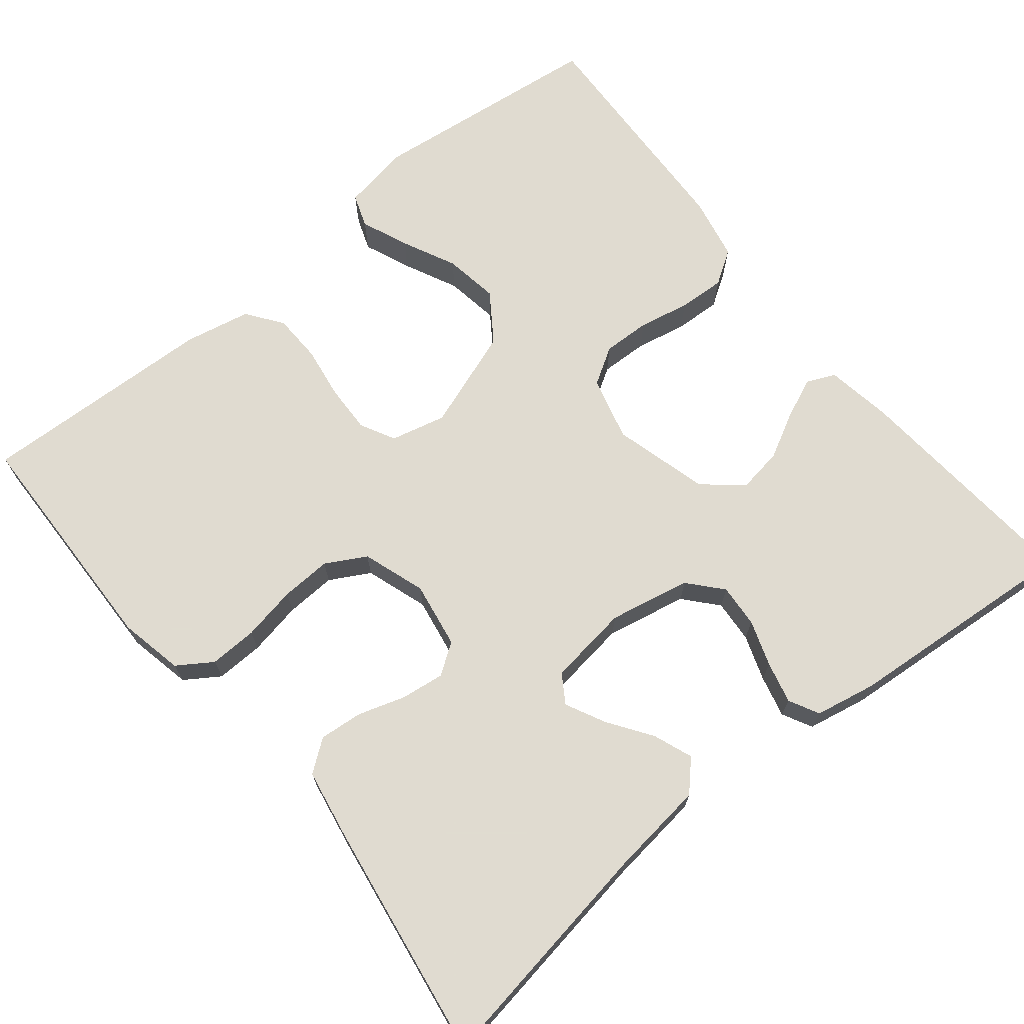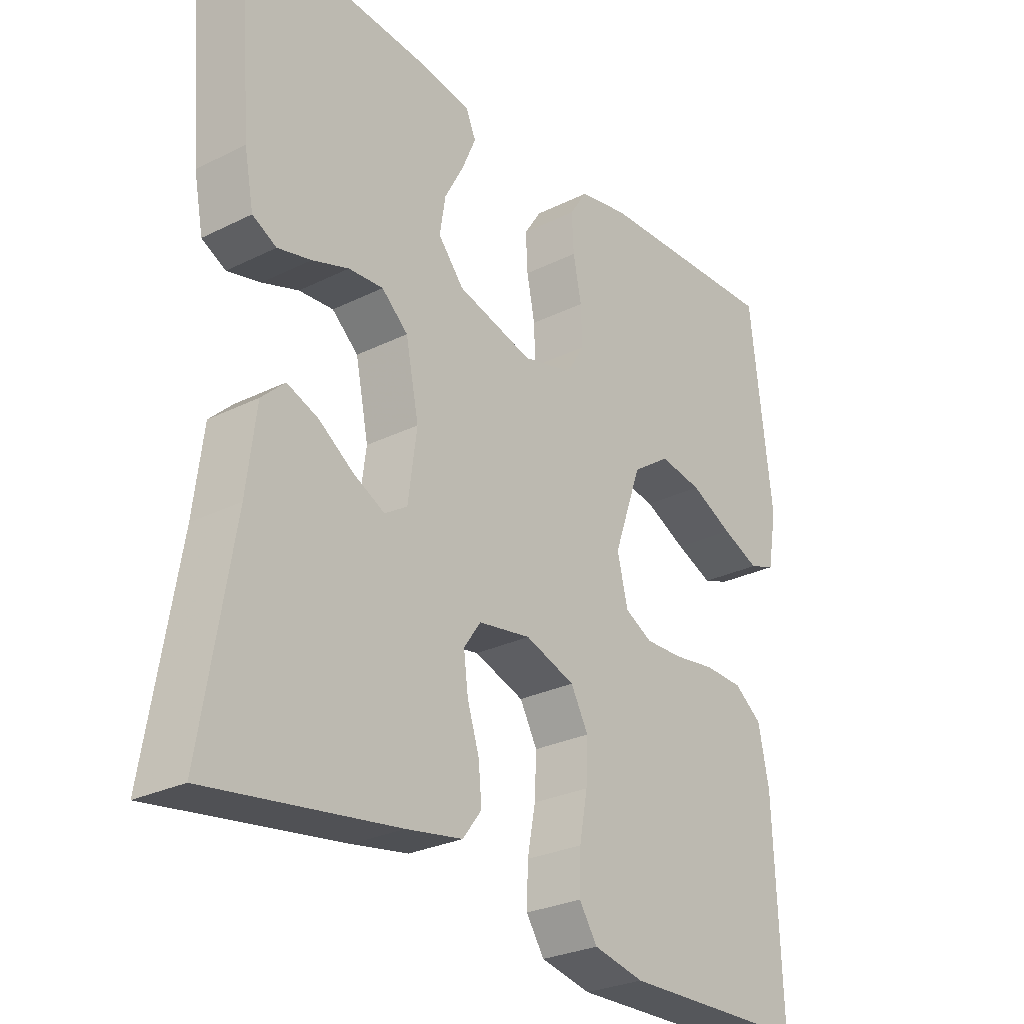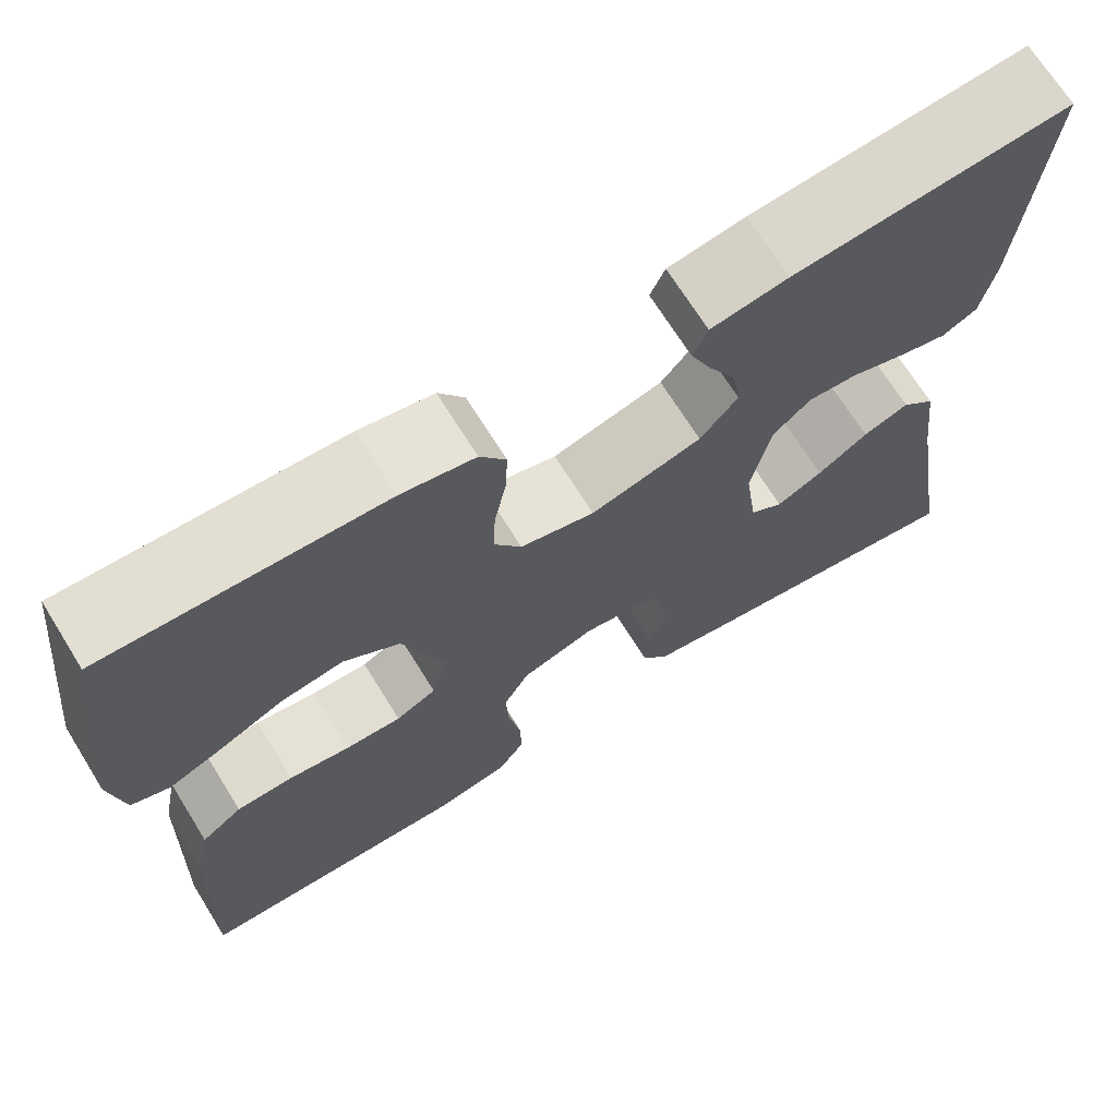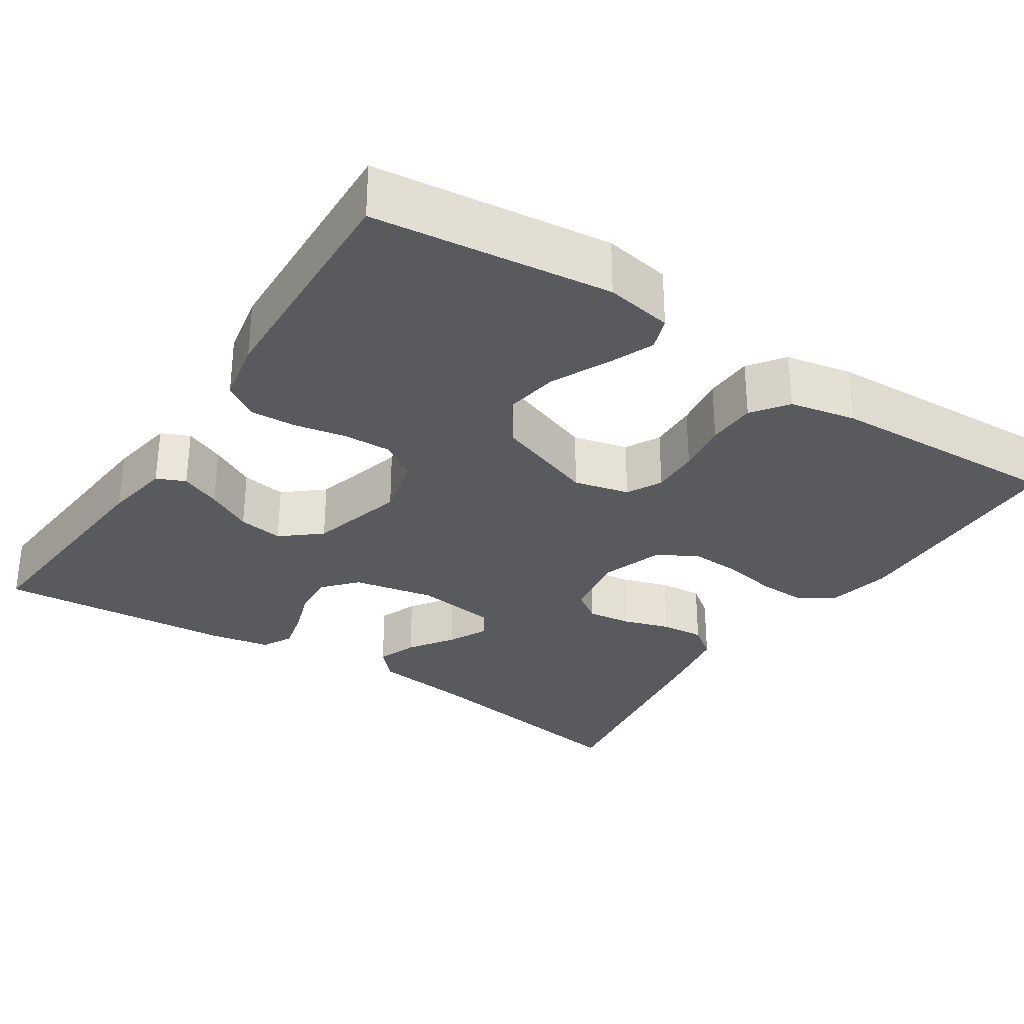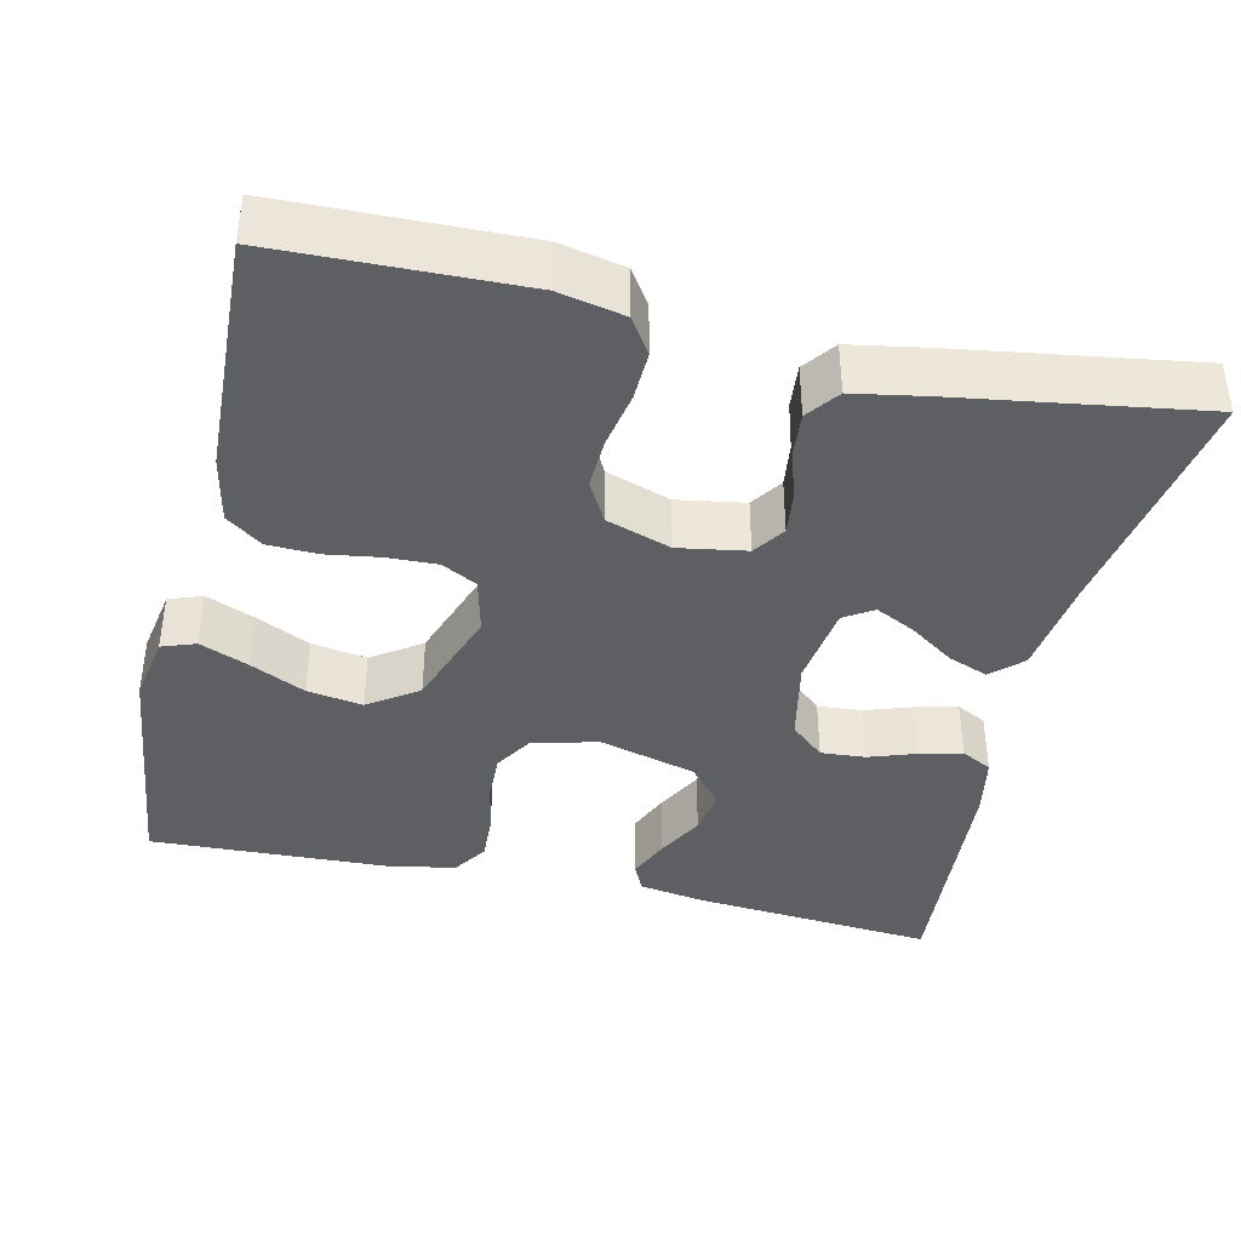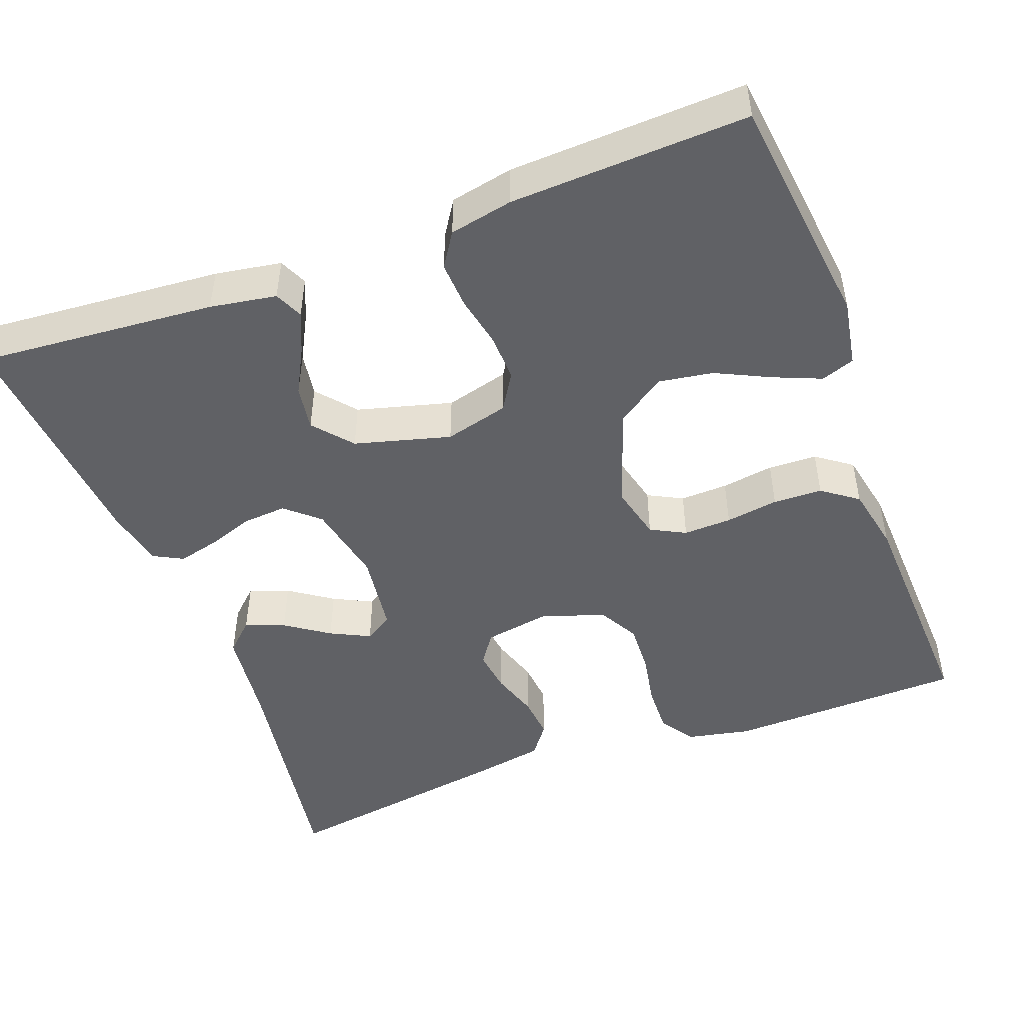
<metadata>
{"format":"obj","ext":"obj","renderer":"f3d","projection":"perspective","resolution":1024,"background":"white","views":[{"elev":69.8,"azim":-129.0,"up":"+Y"},{"elev":-27.7,"azim":-52.8,"up":"+Z"},{"elev":69.6,"azim":148.1,"up":"+Z"},{"elev":-30.7,"azim":56.7,"up":"+Y"},{"elev":-39.9,"azim":167.1,"up":"+Y"},{"elev":-47.9,"azim":20.6,"up":"+Y"}]}
</metadata>
<code>
v 0.5 0.07 0.5
v 0.535 0.07 0.2
v 0.52 0.07 0.115
v 0.478 0.07 0.1
v 0.418 0.07 0.125
v 0.35 0.07 0.158
v 0.281 0.07 0.169
v 0.22 0.07 0.127
v 0.175 0.07 0
v 0.192 0.07 -0.07
v 0.236 0.07 -0.093
v 0.297 0.07 -0.091
v 0.364 0.07 -0.081
v 0.426 0.07 -0.083
v 0.471 0.07 -0.116
v 0.488 0.07 -0.2
v 0.5 0.07 -0.5
v 0.2 0.07 -0.508
v 0.119 0.07 -0.491
v 0.09 0.07 -0.447
v 0.092 0.07 -0.386
v 0.105 0.07 -0.317
v 0.108 0.07 -0.253
v 0.08 0.07 -0.202
v 0 0.07 -0.175
v -0.084 0.07 -0.189
v -0.111 0.07 -0.228
v -0.104 0.07 -0.283
v -0.085 0.07 -0.343
v -0.08 0.07 -0.398
v -0.11 0.07 -0.438
v -0.2 0.07 -0.454
v -0.5 0.07 -0.5
v -0.451 0.07 -0.2
v -0.436 0.07 -0.079
v -0.399 0.07 -0.044
v -0.349 0.07 -0.063
v -0.294 0.07 -0.101
v -0.244 0.07 -0.126
v -0.208 0.07 -0.103
v -0.194 0.07 0
v -0.215 0.07 0.103
v -0.257 0.07 0.14
v -0.312 0.07 0.136
v -0.37 0.07 0.116
v -0.423 0.07 0.103
v -0.461 0.07 0.123
v -0.476 0.07 0.2
v -0.5 0.07 0.5
v -0.2 0.07 0.475
v -0.116 0.07 0.461
v -0.1 0.07 0.425
v -0.122 0.07 0.374
v -0.153 0.07 0.316
v -0.162 0.07 0.259
v -0.121 0.07 0.21
v 0 0.07 0.177
v 0.081 0.07 0.198
v 0.11 0.07 0.245
v 0.108 0.07 0.305
v 0.095 0.07 0.37
v 0.092 0.07 0.429
v 0.12 0.07 0.472
v 0.2 0.07 0.488
v 0.5 0 0.5
v 0.535 0 0.2
v 0.52 0 0.115
v 0.478 0 0.1
v 0.418 0 0.125
v 0.35 0 0.158
v 0.281 0 0.169
v 0.22 0 0.127
v 0.175 0 0
v 0.192 0 -0.07
v 0.236 0 -0.093
v 0.297 0 -0.091
v 0.364 0 -0.081
v 0.426 0 -0.083
v 0.471 0 -0.116
v 0.488 0 -0.2
v 0.5 0 -0.5
v 0.2 0 -0.508
v 0.119 0 -0.491
v 0.09 0 -0.447
v 0.092 0 -0.386
v 0.105 0 -0.317
v 0.108 0 -0.253
v 0.08 0 -0.202
v 0 0 -0.175
v -0.084 0 -0.189
v -0.111 0 -0.228
v -0.104 0 -0.283
v -0.085 0 -0.343
v -0.08 0 -0.398
v -0.11 0 -0.438
v -0.2 0 -0.454
v -0.5 0 -0.5
v -0.451 0 -0.2
v -0.436 0 -0.079
v -0.399 0 -0.044
v -0.349 0 -0.063
v -0.294 0 -0.101
v -0.244 0 -0.126
v -0.208 0 -0.103
v -0.194 0 0
v -0.215 0 0.103
v -0.257 0 0.14
v -0.312 0 0.136
v -0.37 0 0.116
v -0.423 0 0.103
v -0.461 0 0.123
v -0.476 0 0.2
v -0.5 0 0.5
v -0.2 0 0.475
v -0.116 0 0.461
v -0.1 0 0.425
v -0.122 0 0.374
v -0.153 0 0.316
v -0.162 0 0.259
v -0.121 0 0.21
v 0 0 0.177
v 0.081 0 0.198
v 0.11 0 0.245
v 0.108 0 0.305
v 0.095 0 0.37
v 0.092 0 0.429
v 0.12 0 0.472
v 0.2 0 0.488
f 60 61 62 63
f 59 60 63 64
f 51 52 53 54
f 49 50 51 54
f 49 54 55
f 48 49 55 56
f 44 45 46 47
f 44 47 48 56
f 35 36 37 38
f 34 35 38 39
f 33 34 39
f 32 33 39 40
f 28 29 30 31
f 27 28 31 32
f 19 20 21 22
f 19 22 23
f 18 19 23
f 17 18 23
f 16 17 23 24
f 12 13 14 15
f 11 12 15 16
f 3 4 5 6
f 1 2 3 6
f 59 64 1 6
f 43 44 56 57
f 42 43 57
f 41 42 57 58
f 27 32 40 41
f 26 27 41 58
f 25 26 58 59
f 11 16 24 25
f 10 11 25
f 9 10 25 59
f 59 6 7
f 59 7 8
f 8 9 59
f 127 126 125 124
f 128 127 124 123
f 118 117 116 115
f 118 115 114 113
f 119 118 113
f 120 119 113 112
f 111 110 109 108
f 120 112 111 108
f 102 101 100 99
f 103 102 99 98
f 103 98 97
f 104 103 97 96
f 95 94 93 92
f 96 95 92 91
f 86 85 84 83
f 87 86 83
f 87 83 82
f 87 82 81
f 88 87 81 80
f 79 78 77 76
f 80 79 76 75
f 70 69 68 67
f 70 67 66 65
f 70 65 128 123
f 121 120 108 107
f 121 107 106
f 122 121 106 105
f 105 104 96 91
f 122 105 91 90
f 123 122 90 89
f 89 88 80 75
f 89 75 74
f 123 89 74 73
f 71 70 123
f 72 71 123
f 123 73 72
f 1 65 66 2
f 2 66 67 3
f 3 67 68 4
f 4 68 69 5
f 5 69 70 6
f 6 70 71 7
f 7 71 72 8
f 8 72 73 9
f 9 73 74 10
f 10 74 75 11
f 11 75 76 12
f 12 76 77 13
f 13 77 78 14
f 14 78 79 15
f 15 79 80 16
f 16 80 81 17
f 17 81 82 18
f 18 82 83 19
f 19 83 84 20
f 20 84 85 21
f 21 85 86 22
f 22 86 87 23
f 23 87 88 24
f 24 88 89 25
f 25 89 90 26
f 26 90 91 27
f 27 91 92 28
f 28 92 93 29
f 29 93 94 30
f 30 94 95 31
f 31 95 96 32
f 32 96 97 33
f 33 97 98 34
f 34 98 99 35
f 35 99 100 36
f 36 100 101 37
f 37 101 102 38
f 38 102 103 39
f 39 103 104 40
f 40 104 105 41
f 41 105 106 42
f 42 106 107 43
f 43 107 108 44
f 44 108 109 45
f 45 109 110 46
f 46 110 111 47
f 47 111 112 48
f 48 112 113 49
f 49 113 114 50
f 50 114 115 51
f 51 115 116 52
f 52 116 117 53
f 53 117 118 54
f 54 118 119 55
f 55 119 120 56
f 56 120 121 57
f 57 121 122 58
f 58 122 123 59
f 59 123 124 60
f 60 124 125 61
f 61 125 126 62
f 62 126 127 63
f 63 127 128 64
f 64 128 65 1

</code>
